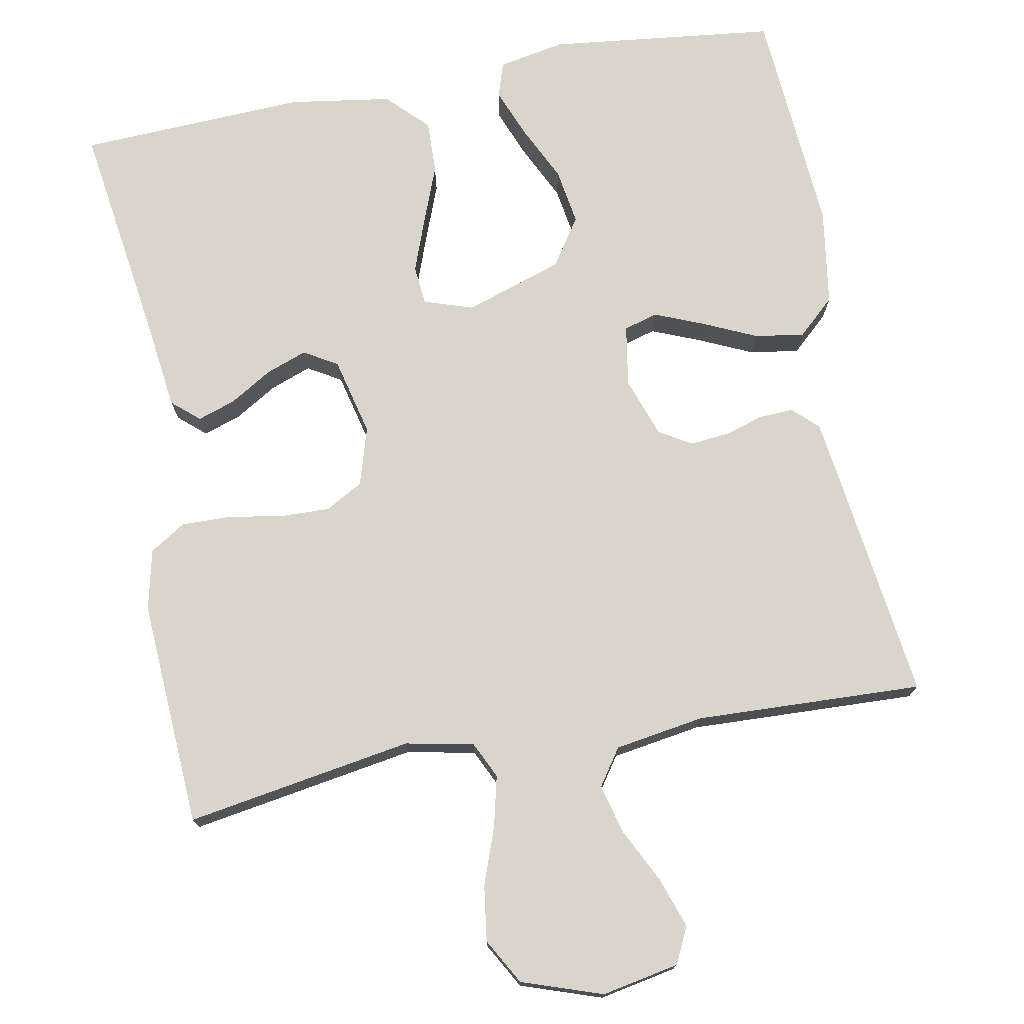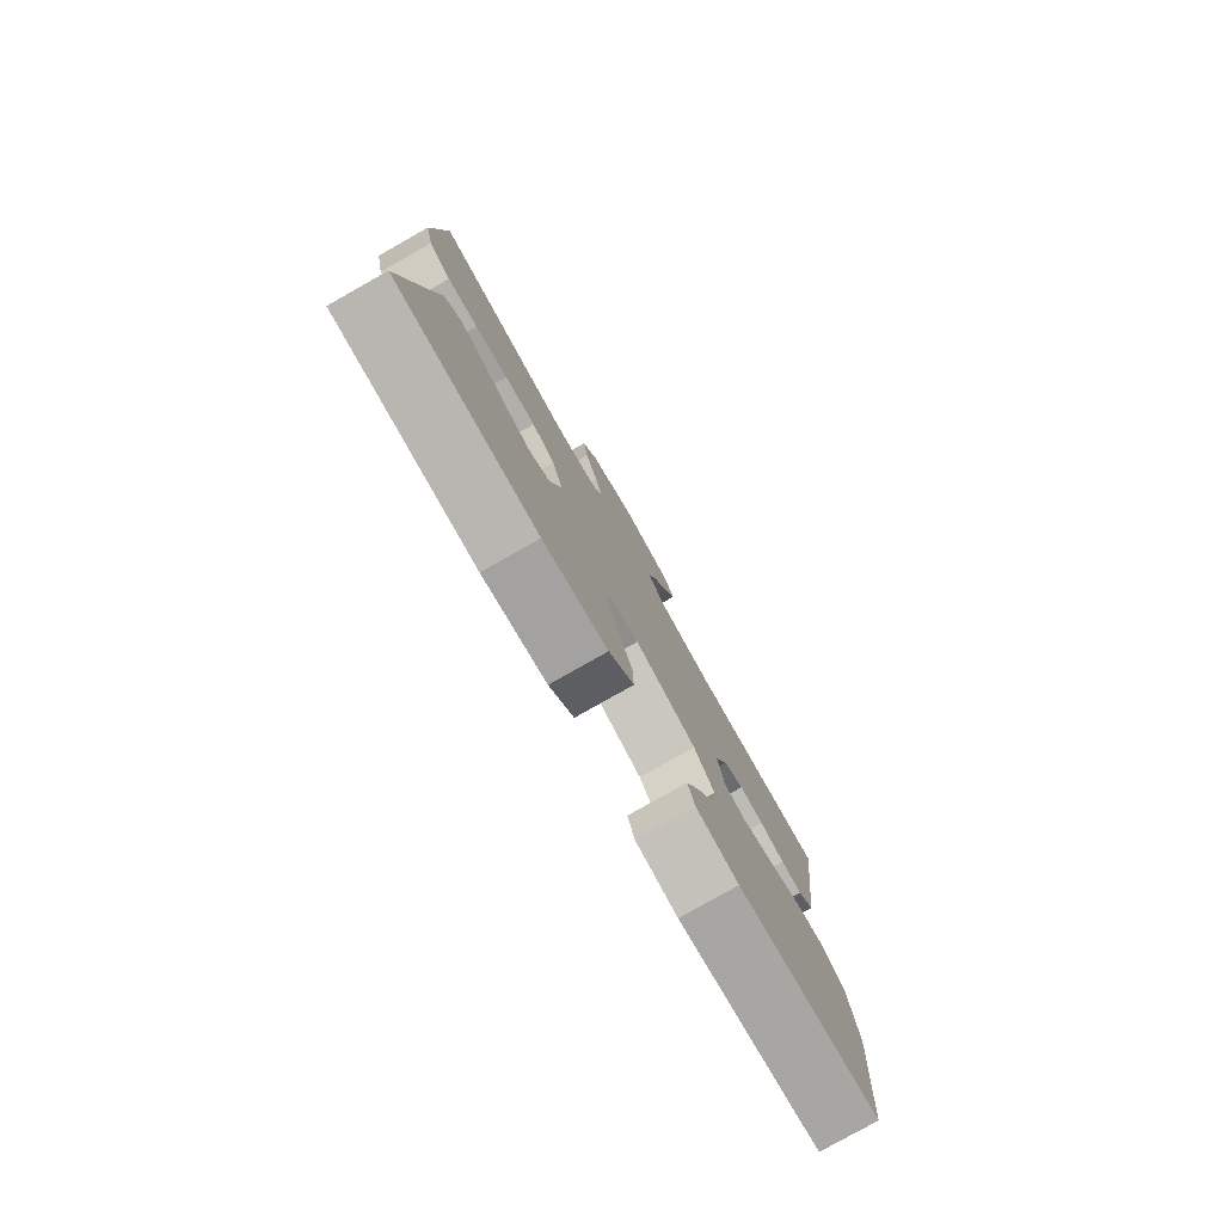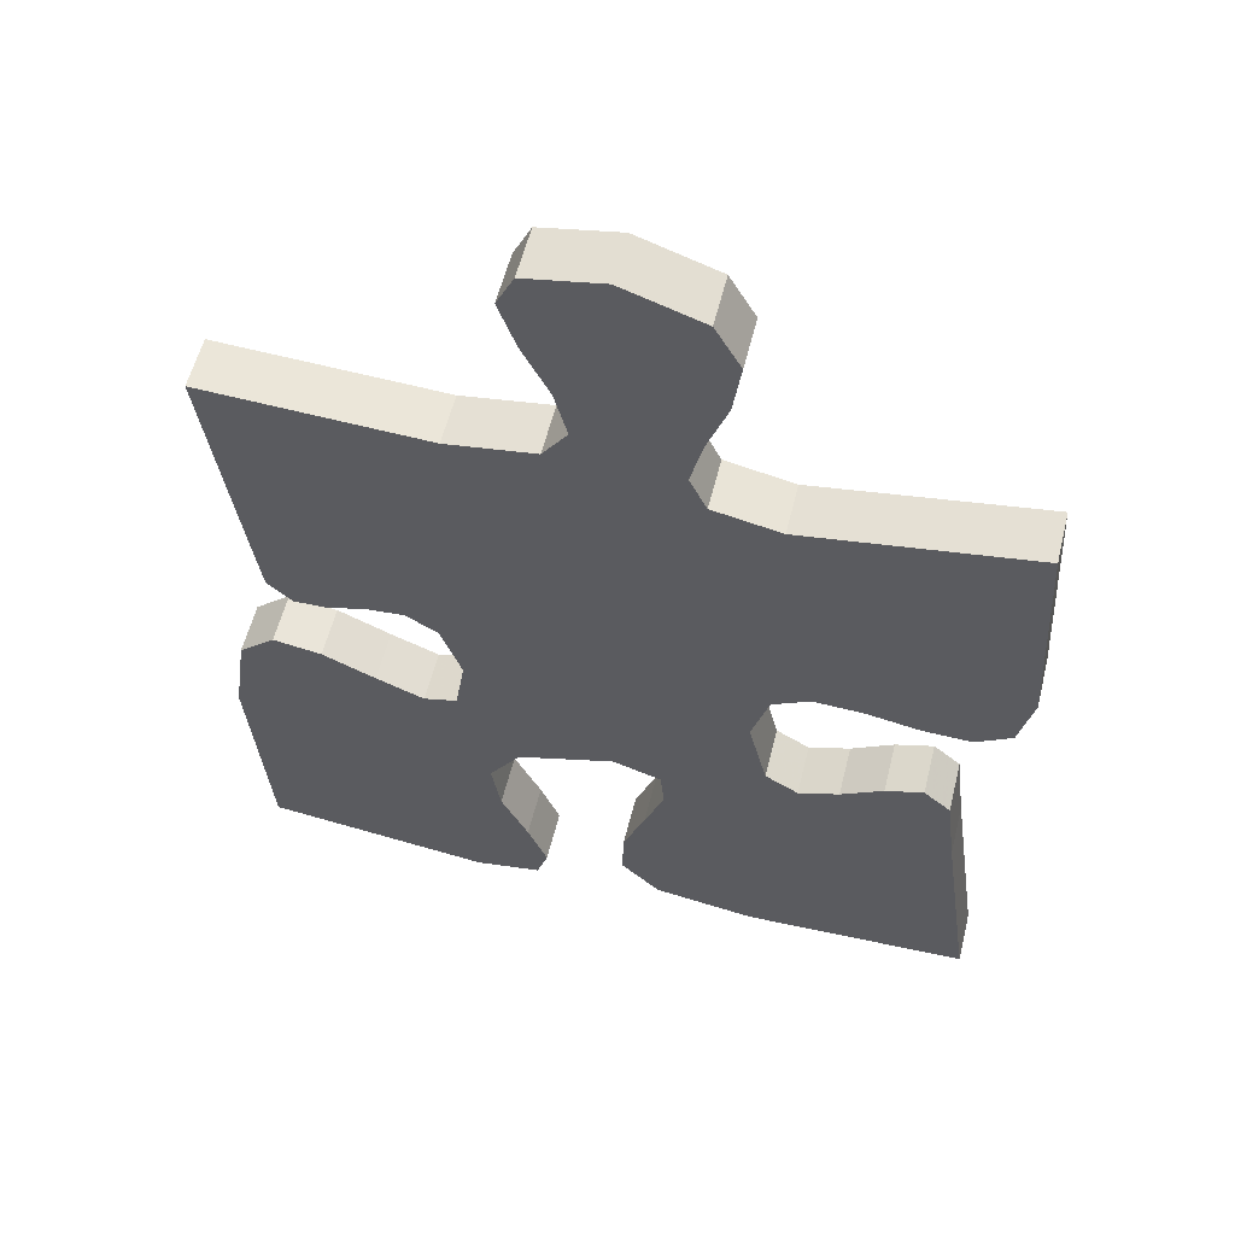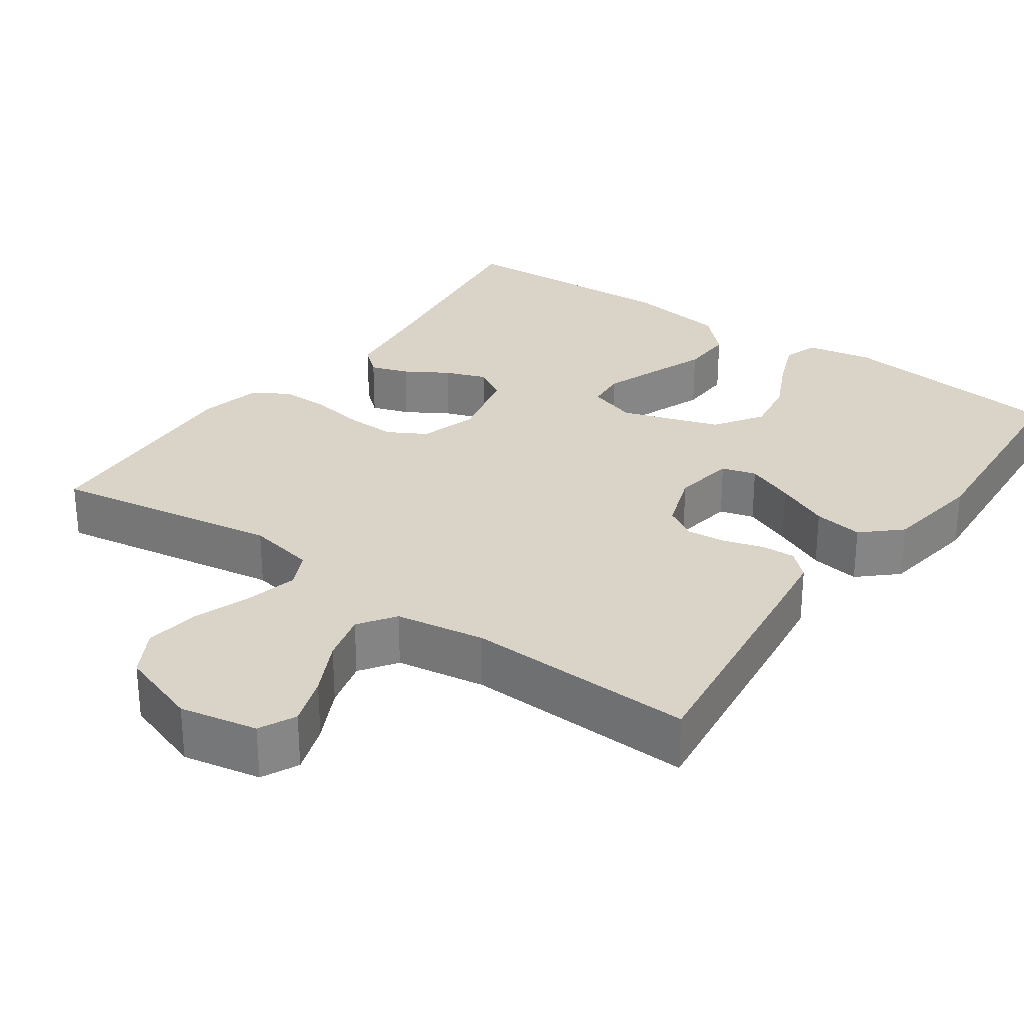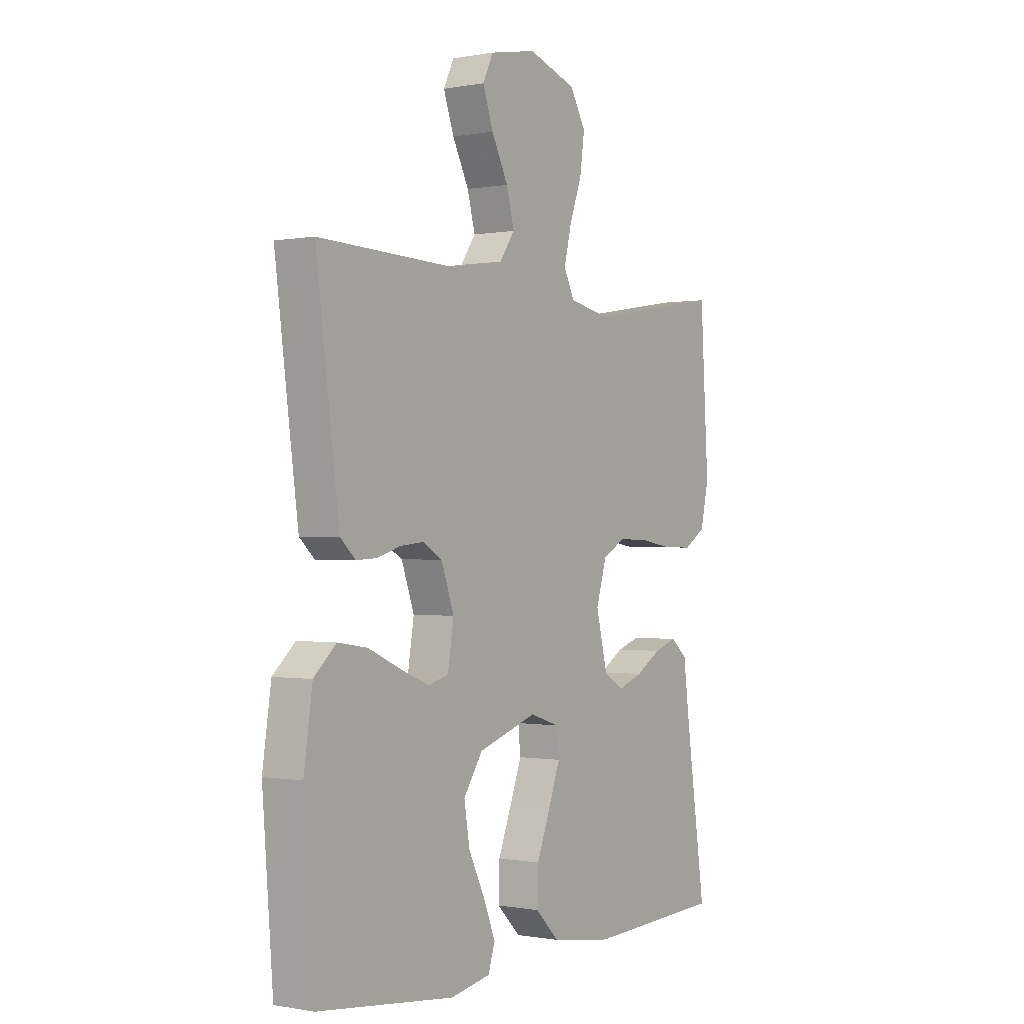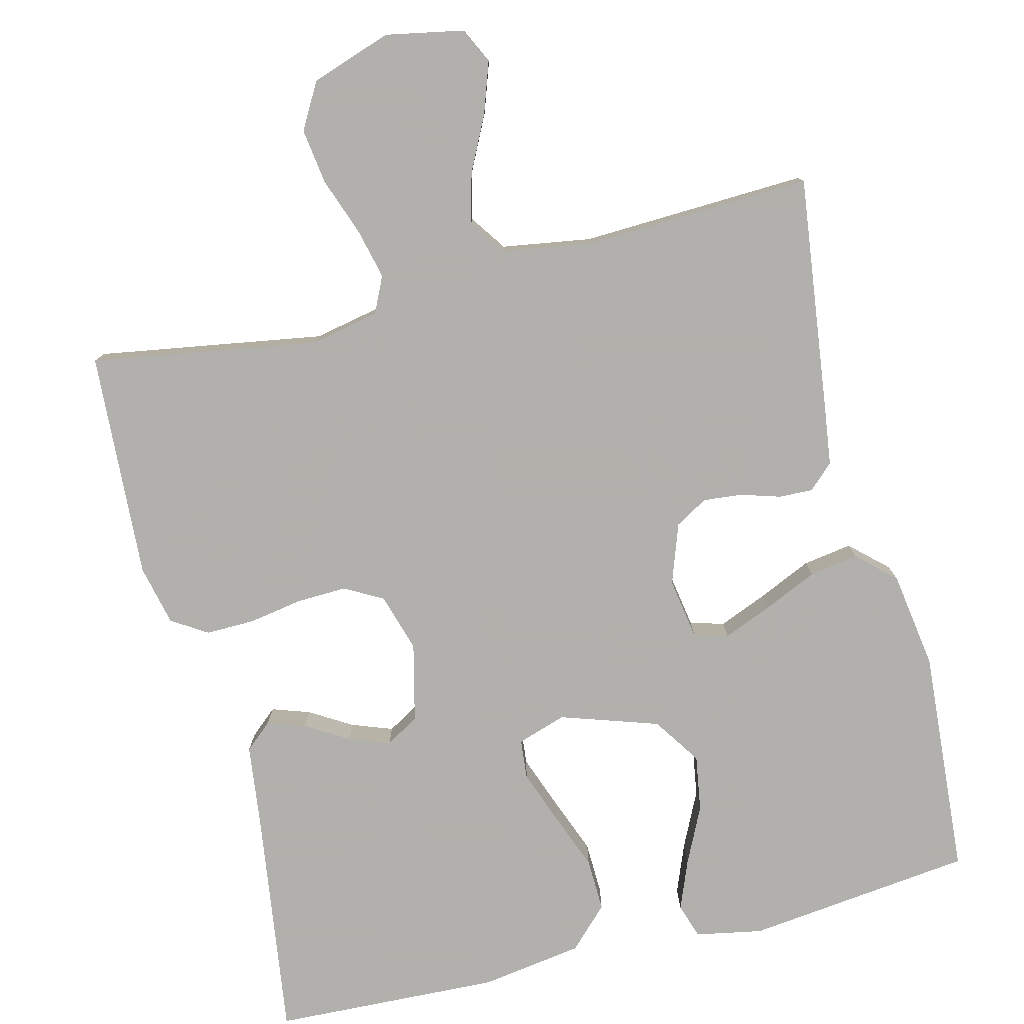
<metadata>
{"format":"obj","ext":"obj","renderer":"f3d","projection":"perspective","resolution":1024,"background":"white","views":[{"elev":74.7,"azim":-10.5,"up":"+Y"},{"elev":-79.7,"azim":-60.5,"up":"+Z"},{"elev":57.5,"azim":-166.0,"up":"+Z"},{"elev":28.7,"azim":35.4,"up":"+Y"},{"elev":-0.3,"azim":124.7,"up":"+Z"},{"elev":-78.6,"azim":14.2,"up":"+Y"}]}
</metadata>
<code>
v 0.5 0.07 -0.5
v 0.2 0.07 -0.534
v 0.112 0.07 -0.517
v 0.097 0.07 -0.471
v 0.123 0.07 -0.406
v 0.159 0.07 -0.332
v 0.171 0.07 -0.258
v 0.129 0.07 -0.195
v 0 0.07 -0.152
v -0.065 0.07 -0.173
v -0.07 0.07 -0.225
v -0.044 0.07 -0.296
v -0.015 0.07 -0.372
v -0.013 0.07 -0.442
v -0.065 0.07 -0.494
v -0.2 0.07 -0.514
v -0.5 0.07 -0.5
v -0.457 0.07 -0.2
v -0.443 0.07 -0.089
v -0.407 0.07 -0.058
v -0.357 0.07 -0.075
v -0.301 0.07 -0.109
v -0.247 0.07 -0.129
v -0.203 0.07 -0.103
v -0.178 0.07 0
v -0.201 0.07 0.077
v -0.251 0.07 0.105
v -0.317 0.07 0.103
v -0.388 0.07 0.091
v -0.453 0.07 0.09
v -0.5 0.07 0.12
v -0.518 0.07 0.2
v -0.5 0.07 0.5
v -0.2 0.07 0.45
v -0.11 0.07 0.468
v -0.087 0.07 0.516
v -0.103 0.07 0.583
v -0.13 0.07 0.658
v -0.14 0.07 0.731
v -0.106 0.07 0.791
v 0 0.07 0.827
v 0.102 0.07 0.807
v 0.125 0.07 0.759
v 0.102 0.07 0.693
v 0.066 0.07 0.621
v 0.049 0.07 0.556
v 0.082 0.07 0.508
v 0.2 0.07 0.489
v 0.5 0.07 0.5
v 0.461 0.07 0.2
v 0.449 0.07 0.112
v 0.416 0.07 0.081
v 0.371 0.07 0.083
v 0.319 0.07 0.099
v 0.268 0.07 0.104
v 0.225 0.07 0.079
v 0.197 0.07 0
v 0.21 0.07 -0.081
v 0.255 0.07 -0.094
v 0.319 0.07 -0.068
v 0.39 0.07 -0.036
v 0.455 0.07 -0.026
v 0.504 0.07 -0.071
v 0.523 0.07 -0.2
v 0.5 0 -0.5
v 0.2 0 -0.534
v 0.112 0 -0.517
v 0.097 0 -0.471
v 0.123 0 -0.406
v 0.159 0 -0.332
v 0.171 0 -0.258
v 0.129 0 -0.195
v 0 0 -0.152
v -0.065 0 -0.173
v -0.07 0 -0.225
v -0.044 0 -0.296
v -0.015 0 -0.372
v -0.013 0 -0.442
v -0.065 0 -0.494
v -0.2 0 -0.514
v -0.5 0 -0.5
v -0.457 0 -0.2
v -0.443 0 -0.089
v -0.407 0 -0.058
v -0.357 0 -0.075
v -0.301 0 -0.109
v -0.247 0 -0.129
v -0.203 0 -0.103
v -0.178 0 0
v -0.201 0 0.077
v -0.251 0 0.105
v -0.317 0 0.103
v -0.388 0 0.091
v -0.453 0 0.09
v -0.5 0 0.12
v -0.518 0 0.2
v -0.5 0 0.5
v -0.2 0 0.45
v -0.11 0 0.468
v -0.087 0 0.516
v -0.103 0 0.583
v -0.13 0 0.658
v -0.14 0 0.731
v -0.106 0 0.791
v 0 0 0.827
v 0.102 0 0.807
v 0.125 0 0.759
v 0.102 0 0.693
v 0.066 0 0.621
v 0.049 0 0.556
v 0.082 0 0.508
v 0.2 0 0.489
v 0.5 0 0.5
v 0.461 0 0.2
v 0.449 0 0.112
v 0.416 0 0.081
v 0.371 0 0.083
v 0.319 0 0.099
v 0.268 0 0.104
v 0.225 0 0.079
v 0.197 0 0
v 0.21 0 -0.081
v 0.255 0 -0.094
v 0.319 0 -0.068
v 0.39 0 -0.036
v 0.455 0 -0.026
v 0.504 0 -0.071
v 0.523 0 -0.2
f 4 5 6
f 3 4 6
f 2 3 6
f 1 2 6
f 64 1 6
f 63 64 6
f 62 63 6
f 61 62 6
f 60 61 6
f 59 60 6 7
f 58 59 7 8
f 57 58 8 9
f 56 57 9 10
f 52 53 54
f 51 52 54
f 50 51 54
f 49 50 54
f 48 49 54
f 47 48 54 55
f 46 47 55 56
f 43 44 45
f 42 43 45
f 41 42 45
f 40 41 45
f 39 40 45
f 38 39 45
f 37 38 45
f 36 37 45 46
f 46 56 10
f 36 46 10
f 35 36 10
f 32 33 34
f 31 32 34
f 30 31 34
f 29 30 34
f 28 29 34
f 27 28 34 35
f 20 21 22
f 19 20 22
f 18 19 22
f 18 22 23
f 17 18 23
f 16 17 23
f 15 16 23
f 14 15 23
f 13 14 23
f 12 13 23
f 11 12 23 24
f 26 27 35
f 35 10 11
f 26 35 11
f 25 26 11
f 11 24 25
f 70 69 68
f 70 68 67
f 70 67 66
f 70 66 65
f 70 65 128
f 70 128 127
f 70 127 126
f 70 126 125
f 70 125 124
f 71 70 124 123
f 72 71 123 122
f 73 72 122 121
f 74 73 121 120
f 118 117 116
f 118 116 115
f 118 115 114
f 118 114 113
f 118 113 112
f 119 118 112 111
f 120 119 111 110
f 109 108 107
f 109 107 106
f 109 106 105
f 109 105 104
f 109 104 103
f 109 103 102
f 109 102 101
f 110 109 101 100
f 74 120 110
f 74 110 100
f 74 100 99
f 98 97 96
f 98 96 95
f 98 95 94
f 98 94 93
f 98 93 92
f 99 98 92 91
f 86 85 84
f 86 84 83
f 86 83 82
f 87 86 82
f 87 82 81
f 87 81 80
f 87 80 79
f 87 79 78
f 87 78 77
f 87 77 76
f 88 87 76 75
f 99 91 90
f 75 74 99
f 75 99 90
f 75 90 89
f 89 88 75
f 1 65 66 2
f 2 66 67 3
f 3 67 68 4
f 4 68 69 5
f 5 69 70 6
f 6 70 71 7
f 7 71 72 8
f 8 72 73 9
f 9 73 74 10
f 10 74 75 11
f 11 75 76 12
f 12 76 77 13
f 13 77 78 14
f 14 78 79 15
f 15 79 80 16
f 16 80 81 17
f 17 81 82 18
f 18 82 83 19
f 19 83 84 20
f 20 84 85 21
f 21 85 86 22
f 22 86 87 23
f 23 87 88 24
f 24 88 89 25
f 25 89 90 26
f 26 90 91 27
f 27 91 92 28
f 28 92 93 29
f 29 93 94 30
f 30 94 95 31
f 31 95 96 32
f 32 96 97 33
f 33 97 98 34
f 34 98 99 35
f 35 99 100 36
f 36 100 101 37
f 37 101 102 38
f 38 102 103 39
f 39 103 104 40
f 40 104 105 41
f 41 105 106 42
f 42 106 107 43
f 43 107 108 44
f 44 108 109 45
f 45 109 110 46
f 46 110 111 47
f 47 111 112 48
f 48 112 113 49
f 49 113 114 50
f 50 114 115 51
f 51 115 116 52
f 52 116 117 53
f 53 117 118 54
f 54 118 119 55
f 55 119 120 56
f 56 120 121 57
f 57 121 122 58
f 58 122 123 59
f 59 123 124 60
f 60 124 125 61
f 61 125 126 62
f 62 126 127 63
f 63 127 128 64
f 64 128 65 1

</code>
